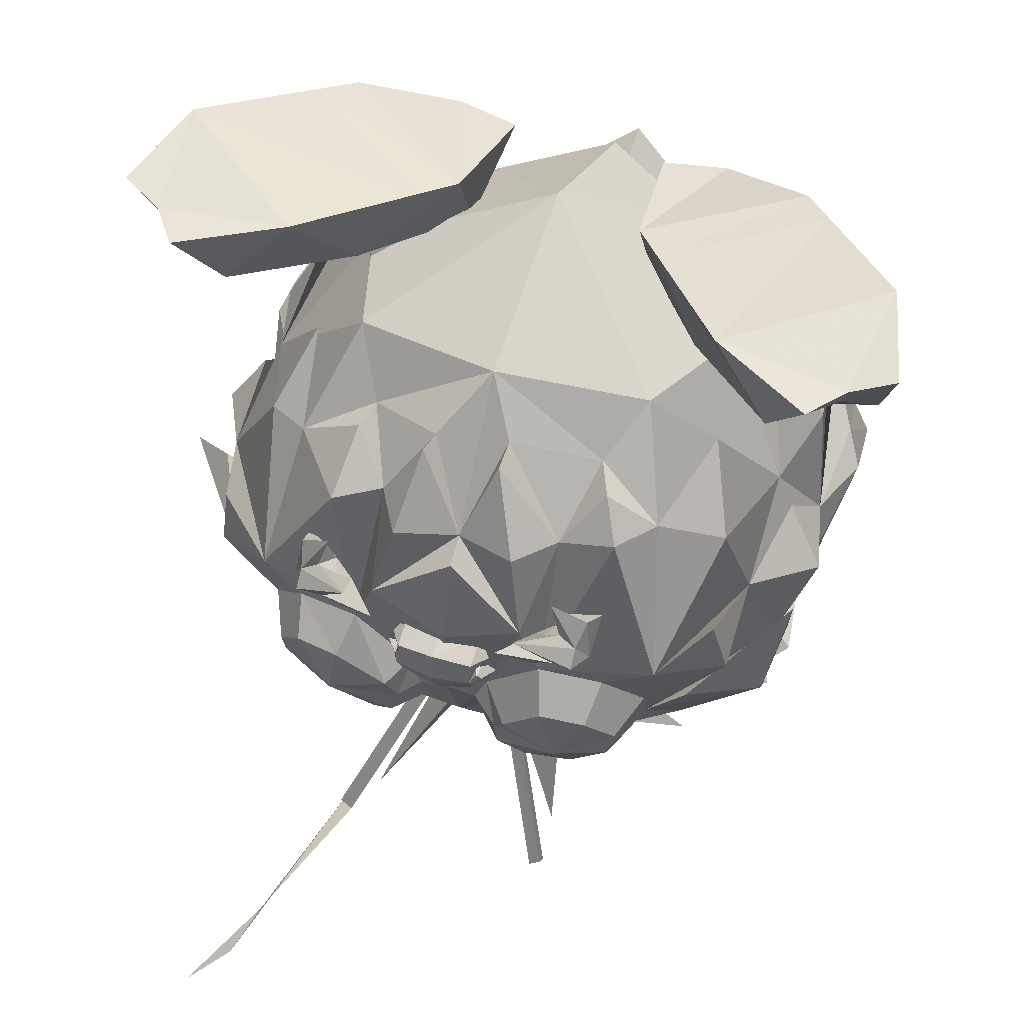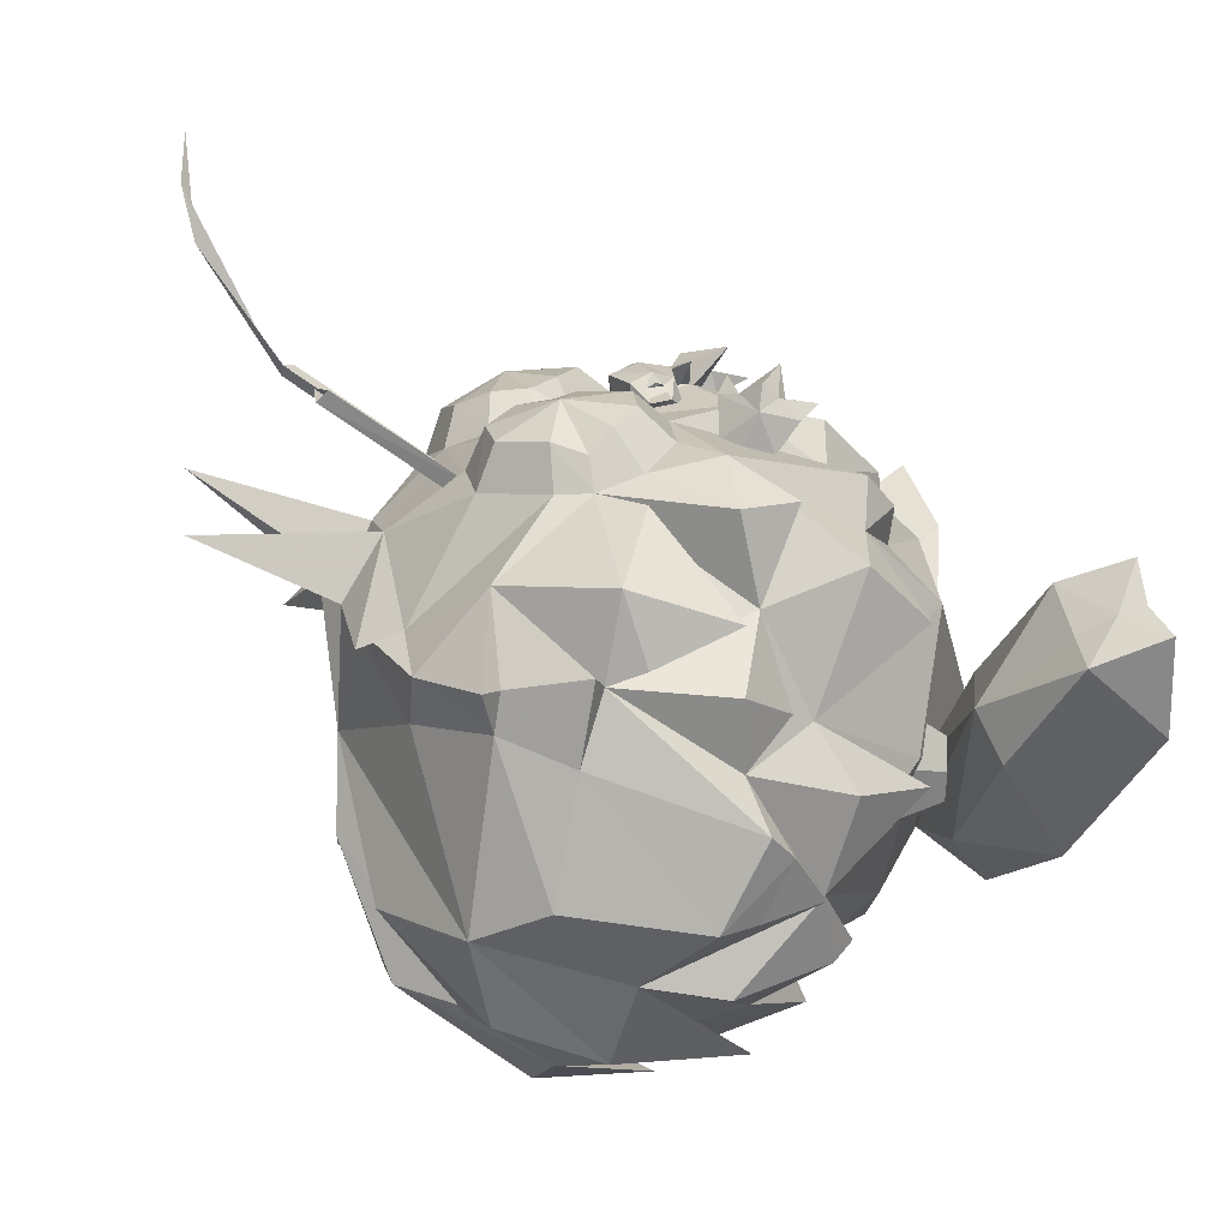
<metadata>
{"format":"obj","ext":"obj","renderer":"f3d","projection":"perspective","resolution":1024,"background":"white","views":[{"elev":53.0,"azim":-160.4,"up":"+Z"},{"elev":10.6,"azim":-103.7,"up":"+Y"}]}
</metadata>
<code>
o kongpang
v 3.666 -1.927 -8.713
v 2.187 0.6779 -9.174
v 4.107 0.903 -8.21
v 4.264 0.2138 -3.582
v 4.074 -1.503 -3.908
v 4.074 -1.503 -3.908
v 4.074 -1.503 -3.908
v 4.074 -1.503 -3.908
v 4.372 0.3539 -5.154
v 4.372 0.3539 -5.154
v 4.372 0.3539 -5.154
v -3.803 -1.918 -8.706
v -4.516 -1.415 -7.71
v -4.068 0.9089 -8.389
v 2.361 4.936 -6.003
v 2.774 4.71 -6.466
v 1.886 5.003 -7.002
v -4.192 -1.503 -3.908
v -4.192 -1.503 -3.908
v -4.192 -1.503 -3.908
v -4.192 -1.503 -3.908
v -3.985 -2.66 -6.433
v -3.985 -2.66 -6.433
v -3.985 -2.66 -6.433
v -3.985 -2.66 -6.433
v -4.196 -2.882 -5.181
v -0.5893 3.077 -9.229
v -1.004 3.951 -8.151
v 1.008 4 -8.073
v -1.554 -3.666 -8.315
v -0.121 0.1799 -9.853
v -1.322 -3.625 -8.328
v -0.8527 4.892 -6.862
v -0.4468 4.621 -6.642
v -0.3839 4.271 -7.453
v 0.7458 4.873 -6.846
v 0.487 4.573 -6.799
v 0.6326 4.547 -6.264
v -1.513 3.86 -3.094
v -0.5125 3.198 -1.944
v -0.517 3.657 -1.995
v -1.794 -2.225 -2.311
v -1.998 -3.698 -4.295
v -1.998 -3.698 -4.295
v -0.05919 -3.664 -3.162
v -0.05919 4.277 -7.684
v 0.4988 4.27 -7.529
v -4.689 0.3442 -5.184
v -4.689 0.3442 -5.184
v -4.689 0.3442 -5.184
v -4.077 0.8719 -4.059
v -4.077 0.8719 -4.059
v -4.077 0.8719 -4.059
v -4.077 0.8719 -4.059
v -4.116 2.422 -4.829
v -4.116 2.422 -4.829
v -4.116 2.422 -4.829
v -4.116 2.422 -4.829
v 1.55 -4.491 -7.079
v 1.55 -4.491 -7.079
v 1.55 -4.491 -7.079
v 1.55 -4.491 -7.079
v 0.03543 -4.707 -6.834
v -1.669 -4.491 -7.079
v -1.669 -4.491 -7.079
v -1.669 -4.491 -7.079
v -1.669 -4.491 -7.079
v 0.4709 3.077 -9.229
v 3.888 -2.666 -6.434
v 3.888 -2.666 -6.434
v 3.888 -2.666 -6.434
v 3.888 -2.666 -6.434
v 4.773 -1.158 -7.4
v -0.8835 4.822 -7.411
v -1.865 5.003 -7.002
v -0.4075 2.286 -9.625
v 0.2891 2.286 -9.625
v 1.329 1.647 -9.816
v 1.98 1.959 -9.213
v 1.98 1.959 -9.213
v 3.081 1.532 -9.266
v 0.9016 5.015 -6.429
v -2.435 4.435 -5.519
v -3.028 4.113 -6.115
v -3.213 4.354 -5.04
v -3.213 4.354 -5.04
v -4.171 3.767 -5.132
v -3.014 3.87 -6.798
v -3.014 3.87 -6.798
v 0.9041 4.822 -7.411
v -1.931 3.77 -8.188
v -2.098 1.959 -9.213
v -2.098 1.959 -9.213
v -2.592 4.515 -7.306
v -2.8 3.838 -7.304
v 4.061 1.361 -8.001
v 4.796 1.43 -6.909
v -4.744 1.74 -7.194
v -4.152 1.519 -8.315
v -0.05919 4.853 -6.224
v -0.612 4.547 -6.264
v -0.09183 4.97 -4.718
v -1.226 4.787 -4.31
v -1.481 4.615 -5.379
v -4.453 -0.09543 -3.513
v 1.22 -3.767 -8.165
v 1.441 -3.766 -8.149
v 4.592 0.5084 -7.248
v 1.88 -3.698 -4.295
v 1.88 -3.698 -4.295
v -3.774 2.882 -3.207
v -2.809 3.192 -2.956
v -2.809 3.192 -2.956
v 1.232 3.864 -2.987
v 1.725 2.809 -2.4
v 1.795 3.331 -2.358
v -0.06699 4.154 -3.201
v 0.5584 3.376 -2
v 0.6392 3.698 -2.019
v -2.37 3.893 -2.783
v -1.659 5.064 -5.945
v -1.821 2.81 -2.289
v -1.001 4.507 -2.98
v 2.221 2.028 -1.625
v 2.817 3.133 -3.098
v 2.817 3.133 -3.098
v -1.369 1.891 -9.749
v -1.103 2.173 -9.919
v -1.045 5.016 -6.57
v -0.05918 -3.083 -1.939
v -0.05918 -0.2195 -0.2924
v -3.002 0.000899 -2.18
v -2.753 4.71 -6.466
v -2.268 2.028 -1.625
v 3.116 3.739 -6.863
v 3.116 3.739 -6.863
v 2.821 3.838 -7.304
v 2.613 4.515 -7.306
v -0.05918 2.6 -1.21
v 1.952 3.77 -8.188
v 0.8122 4.566 -3.012
v 1.121 4.787 -4.331
v 4.316 2.947 -6.777
v 3.217 2.752 -8.275
v 1.915 4.242 -3.064
v -2.317 0.7198 -9.193
v -4.461 1.558 -7.01
v -4.461 1.558 -7.01
v -4.461 1.558 -7.01
v -4.55 0.4964 -7.361
v -4.588 2.863 -6.805
v -3.336 2.752 -8.275
v 4.148 0.9562 -4.049
v 4.148 0.9562 -4.049
v 4.148 0.9562 -4.049
v 4.148 0.9562 -4.049
v -1.256 4.594 -7.918
v -1.978 4.467 -7.932
v -2.08 3.406 -2.287
v -2.834 4.358 -6.834
v -0.09054 4.6 -3.381
v -2.339 4.936 -6.041
v 4.413 2.363 -5.002
v 4.413 2.363 -5.002
v 4.413 2.363 -5.002
v 4.413 2.363 -5.002
v -3.121 1.532 -9.287
v 1.998 4.467 -7.932
v 3.095 4.354 -5.04
v 3.095 4.354 -5.04
v 1.502 4.615 -5.379
v 4.158 -2.892 -5.19
v 1.675 -2.225 -2.311
v 2.891 -0.07693 -2.119
v 4.431 1.524 -6.833
v 4.431 1.524 -6.833
v 4.97 1.298 -5.258
v 3.049 4.113 -6.115
v 3.979 3.949 -5.337
v 3.435 2.818 -3.18
v 2.477 4.435 -5.519
v 0.9847 2.173 -9.919
v 1.68 5.064 -5.945
v 1.298 4.594 -7.86
v 2.771 4.613 -6.897
v -4.975 1.427 -5.275
v -0.5731 5.048 -5.718
v -0.5731 4.582 -5.685
v -0.8592 4.786 -5.475
v 0.0103 5.113 -5.884
v 0.0103 4.501 -5.768
v -0.5731 5.202 -5.392
v -0.5731 5.115 -5.067
v 0.0103 5.208 -4.963
v 0.0103 5.281 -5.424
v -0.5731 4.672 -4.907
v -0.7587 4.825 -5.142
v 0.0103 4.624 -4.78
v 0.0103 4.624 -4.78
v -0.6221 5.016 -5.239
v -0.6221 5.016 -5.239
v -0.6942 4.986 -5.512
v -0.6423 5.059 -5.343
v 0.8798 4.786 -5.475
v 0.5937 4.582 -5.685
v 0.5937 5.048 -5.718
v 0.5937 5.115 -5.067
v 0.5937 5.202 -5.392
v 0.7793 4.825 -5.142
v 0.5937 4.672 -4.907
v 0.6427 5.016 -5.239
v 0.6427 5.016 -5.239
v 0.7148 4.986 -5.512
v 0.6629 5.059 -5.343
v 0.9762 5.15 -5.111
v 0.7693 5.158 -4.34
v 1.103 4.962 -4.992
v 0.9013 5.122 -5.203
v 0.7747 5.128 -4.988
v 0.7606 4.912 -4.972
v 0.8528 4.839 -4.966
v 1.043 4.826 -4.926
v 1.037 4.782 -5.055
v 1.084 4.878 -5.172
v -1.082 4.962 -4.992
v -0.7487 5.158 -4.34
v -0.9556 5.15 -5.111
v -0.7541 5.128 -4.988
v -0.8807 5.122 -5.203
v -0.74 4.912 -4.972
v -0.8322 4.839 -4.966
v -1.022 4.826 -4.926
v -1.016 4.782 -5.055
v -1.063 4.878 -5.172
v 0.6591 3.767 -8.272
v 0.8633 3.789 -8.13
v 0.8633 3.789 -8.13
v 1.768 5.193 -10.13
v 1.588 5.199 -10.3
v 1.588 5.199 -10.3
v 0.8197 3.576 -8.259
v 0.8197 3.576 -8.259
v 1.766 5.031 -10.3
v 1.766 5.031 -10.3
v 2.487 6.931 -11.37
v 2.592 6.891 -11.41
v 2.652 6.855 -11.28
v 2.56 6.902 -11.19
v 2.457 6.95 -11.23
v 3.223 8.535 -11.31
v 3.253 8.51 -11.45
v 2.81 7.755 -11.58
v 3.335 8.486 -11.25
v 3.421 8.445 -11.34
v 3.365 8.593 -11.41
v 3.043 7.651 -11.68
v 3.374 8.461 -11.49
v 2.735 7.909 -11.16
v 2.975 7.81 -11.05
v 3.197 7.641 -11.31
v -1.567 5.199 -10.3
v -1.567 5.199 -10.3
v -1.748 5.193 -10.13
v -0.8427 3.789 -8.13
v -0.8427 3.789 -8.13
v -0.6385 3.767 -8.272
v -0.7991 3.576 -8.259
v -0.7991 3.576 -8.259
v -1.745 5.031 -10.3
v -1.745 5.031 -10.3
v -2.571 6.891 -11.41
v -2.466 6.931 -11.37
v -2.54 6.902 -11.19
v -2.631 6.855 -11.28
v -2.436 6.95 -11.23
v -2.789 7.755 -11.58
v -3.233 8.51 -11.45
v -3.203 8.535 -11.31
v -3.345 8.593 -11.41
v -3.4 8.445 -11.34
v -3.315 8.486 -11.25
v -3.023 7.651 -11.68
v -3.353 8.461 -11.49
v -2.715 7.909 -11.16
v -3.176 7.641 -11.31
v -2.955 7.81 -11.05
v -3.929 3.804 -4.221
v -3.929 3.804 -4.221
v -4.945 -1.744 -5.588
v -5.076 -0.4148 -4.926
v -4.662 -1.703 -4.94
v -4.805 -0.7836 -4.52
v -4.304 -1.553 -3.918
v -3.522 -0.2712 -2.203
v -3.522 -0.2712 -2.203
v -3.597 3.775 -6.214
v -3.597 3.775 -6.214
v -4.692 1.781 -6.474
v -4.692 1.781 -6.474
v -4.828 2.352 -5.219
v -4.828 2.352 -5.219
v -4.358 1.046 -4.439
v -4.358 1.046 -4.439
v -3.304 1.975 -2.144
v -3.304 1.975 -2.144
v -3.764 -2.588 -3.633
v -3.519 -2.366 -3.285
v -3.519 -2.366 -3.285
v 4.407 1.064 -4.43
v 4.407 1.064 -4.43
v 3.903 3.822 -4.372
v 3.903 3.822 -4.372
v -3.194 1.951 -10.05
v -1.301 3.242 -12.05
v -1.301 3.242 -12.05
v 1.702 3.742 -11.73
v 1.702 3.742 -11.73
v 3.076 1.431 -10.19
v -4.455 1.544 -8.624
v -0.05919 -4.941 -4.711
v -0.05918 -4.386 -2.841
v -0.6988 -3.431 -9.216
v -0.6822 -5.01 -7.188
v 0.4377 -5.028 -7.142
v 0.5608 -3.54 -9.136
v -0.1574 -1.329 -9.908
v -0.2498 -5.212 -5.254
v -0.2498 -5.212 -5.254
v 2.576 -4.344 -4.766
v 2.576 -4.344 -4.766
v 1.72 -1.961 -9.619
v 3.137 -3.318 -8.191
v 3.241 -4.036 -6.24
v -1.839 -1.961 -9.619
v -2.76 -4.166 -4.481
v -2.76 -4.166 -4.481
v -3.217 -3.333 -8.289
v -3.252 -3.974 -6.654
v 2.997 1.934 -2.141
v 2.997 1.934 -2.141
v 3.672 -2.608 -3.622
v 3.148 -2.415 -3.265
v 3.148 -2.415 -3.265
v 4.475 1.377 -8.342
v 5.079 2.346 -5.179
v 5.079 2.346 -5.179
v 4.938 1.775 -6.24
v 4.938 1.775 -6.24
v 4.001 3.549 -6.238
v 4.001 3.549 -6.238
v 4.243 -1.552 -3.913
v 4.637 -1.703 -4.94
v 4.637 -0.8012 -4.516
v 4.818 -0.3957 -4.939
v 4.882 -1.74 -5.585
v 3.766 -0.02554 -2.656
v 3.766 -0.02554 -2.656
v 2.812 -1.215 -3.443
v 3.215 0.03222 -3.371
v 2.572 -0.4358 -0.6615
v 2.842 0.9936 -2.836
v 1.458 -1.642 -2.766
v 0.5059 -0.1826 -1.91
v 1.404 0.03702 -0.3475
v 1.194 -1.864 -0.8351
v 2.146 -2.06 -0.8287
v 2.146 -2.06 -0.8287
v 1.428 -0.5459 -1.653
v 2.819 -1.236 -1.605
v 3.554 -1.37 -0.2543
v 3.554 -1.37 -0.2543
v 4.246 0.154 -1.43
v 2.634 1.103 -1.271
v 1.658 -1.337 -1.73
v 3.786 0.8619 -1.689
v 1.849 0.5866 -0.1876
v 1.849 0.5866 -0.1876
v 5.774 2.137 0.3056
v 5.774 2.137 0.3056
v 5.34 0.6614 0.4603
v 5.34 0.6614 0.4603
v 5.494 1.703 -0.7831
v 5.146 2.432 0.1851
v 5.146 2.432 0.1851
v 4.698 3.017 0.2051
v 3.185 2.235 0.2919
v 4.094 2.604 -0.7279
v 4.781 2.004 -0.6894
v 5.044 2.317 -0.1863
v 4.001 -0.8619 -0.07563
v 4.001 -0.8619 -0.07563
v -2.572 -0.4358 -0.6615
v -3.215 0.03223 -3.371
v -2.812 -1.215 -3.443
v -2.842 0.9936 -2.836
v -1.458 -1.642 -2.766
v -0.5059 -0.1826 -1.91
v -2.146 -2.06 -0.8287
v -2.146 -2.06 -0.8287
v -1.194 -1.864 -0.8351
v -1.404 0.03701 -0.3475
v -1.428 -0.5459 -1.653
v -3.554 -1.37 -0.2543
v -3.554 -1.37 -0.2543
v -2.819 -1.236 -1.605
v -4.246 0.154 -1.43
v -2.634 1.103 -1.271
v -1.658 -1.337 -1.73
v -3.786 0.8619 -1.689
v -1.849 0.5866 -0.1876
v -1.849 0.5866 -0.1876
v -5.494 1.703 -0.7831
v -5.34 0.6614 0.4603
v -5.34 0.6614 0.4603
v -5.774 2.137 0.3056
v -5.774 2.137 0.3056
v -3.185 2.235 0.2919
v -4.698 3.017 0.2051
v -5.146 2.432 0.1851
v -5.146 2.432 0.1851
v -4.094 2.604 -0.7279
v -4.781 2.004 -0.6894
v -5.044 2.317 -0.1863
v -4.001 -0.8619 -0.07563
v -4.001 -0.8619 -0.07563
v 1.784 4.502 -4.16
v 1.944 4.215 -4.405
v 2.326 4.202 -4.1
v 2.259 4.327 -4.544
v 2.336 4.808 -4.341
v 2.159 4.964 -4.012
v 2.166 5.18 -4.245
v 1.318 5.351 -3.738
v 1.951 4.399 -4.791
v 1.51 4.972 -4.695
v 1.835 5.008 -4.484
v 1.896 4.924 -3.837
v 1.647 4.855 -4.044
v 1.475 4.692 -4.297
v 1.475 4.692 -4.297
v 1.475 4.692 -4.297
v 1.728 4.83 -3.299
v 1.728 4.83 -3.299
v 2.239 4.661 -3.71
v 0.9784 5.177 -4.405
v 0.9784 5.177 -4.405
v 1.891 4.591 -3.75
v 1.402 4.765 -4.462
v -2.326 4.202 -4.1
v -1.944 4.215 -4.405
v -1.784 4.502 -4.16
v -2.336 4.808 -4.341
v -2.259 4.327 -4.544
v -1.318 5.351 -3.738
v -2.166 5.18 -4.245
v -2.159 4.964 -4.012
v -1.51 4.972 -4.695
v -1.951 4.399 -4.791
v -1.835 5.008 -4.484
v -1.896 4.924 -3.837
v -1.475 4.692 -4.297
v -1.475 4.692 -4.297
v -1.475 4.692 -4.297
v -1.647 4.855 -4.044
v -2.239 4.661 -3.71
v -1.728 4.83 -3.299
v -1.728 4.83 -3.299
v -0.9784 5.177 -4.405
v -0.9784 5.177 -4.405
v -1.891 4.591 -3.75
v -1.402 4.765 -4.462
f 127 31 146
f 2 31 78
f 86 288 57
f 49 293 24
f 53 294 20
f 58 303 50
f 21 308 44
f 11 309 165
f 166 312 170
f 328 61 66
f 62 329 71
f 25 335 67
f 110 343 7
f 72 351 10
f 8 357 156
f 1 2 3
f 1 31 2
f 42 19 43
f 42 132 19
f 52 19 132
f 132 134 52
f 112 52 134
f 45 42 43
f 45 130 42
f 173 130 45
f 45 109 173
f 109 59 70
f 109 320 59
f 63 59 320
f 320 64 63
f 43 64 320
f 43 22 64
f 122 40 39
f 122 139 40
f 134 139 122
f 122 112 134
f 139 117 40
f 139 118 117
f 115 118 139
f 115 114 118
f 124 115 139
f 124 125 115
f 128 31 127
f 128 76 31
f 77 31 76
f 77 182 31
f 78 31 182
f 146 12 14
f 146 31 12
f 6 173 109
f 6 174 173
f 154 174 6
f 154 124 174
f 125 124 154
f 298 296 300
f 298 89 296
f 149 89 298
f 151 148 299
f 151 152 148
f 88 152 151
f 151 297 88
f 45 321 109
f 45 43 321
f 143 135 349
f 143 144 135
f 175 144 143
f 143 347 175
f 176 350 136
f 176 348 350
f 346 350 348
f 32 326 322
f 32 31 326
f 106 326 31
f 106 325 326
f 322 326 325
f 331 107 31
f 331 332 107
f 1 332 331
f 31 1 331
f 334 12 31
f 334 337 12
f 30 337 334
f 334 31 30
f 59 63 64
f 83 84 85
f 85 104 83
f 147 56 88
f 84 88 87
f 22 18 48
f 9 5 70
f 179 135 178
f 135 164 175
f 113 305 54
f 306 307 18
f 93 313 127
f 27 315 128
f 182 316 68
f 155 340 126
f 40 41 39
f 40 117 41
f 51 55 48
f 51 111 55
f 304 111 51
f 304 112 111
f 85 111 112
f 85 55 111
f 87 85 84
f 87 287 85
f 56 287 87
f 87 88 56
f 118 119 117
f 118 114 119
f 163 153 9
f 163 180 153
f 169 180 163
f 169 125 180
f 339 180 125
f 339 153 180
f 169 179 178
f 169 311 179
f 164 179 311
f 164 135 179
f 169 181 171
f 169 178 181
f 306 43 307
f 306 26 43
f 18 26 306
f 18 22 26
f 43 26 22
f 27 313 92
f 27 128 313
f 127 313 128
f 76 314 27
f 76 128 314
f 77 317 182
f 77 68 317
f 78 318 80
f 78 182 318
f 68 318 182
f 68 79 318
f 9 4 5
f 9 153 4
f 356 4 153
f 356 5 4
f 18 105 48
f 18 295 105
f 51 105 295
f 51 48 105
f 115 116 114
f 115 125 116
f 145 116 125
f 145 114 116
f 171 114 145
f 145 169 171
f 125 169 145
f 112 120 85
f 112 159 120
f 122 159 112
f 122 39 159
f 120 159 39
f 39 104 120
f 85 120 104
f 39 123 103
f 39 41 123
f 117 123 41
f 117 103 123
f 142 141 114
f 142 117 141
f 119 141 117
f 119 114 141
f 5 172 70
f 5 341 172
f 342 341 5
f 342 109 341
f 172 341 109
f 109 70 172
f 177 10 175
f 177 310 10
f 164 310 177
f 177 175 164
f 186 147 49
f 186 56 147
f 302 56 186
f 186 49 302
f 323 322 325
f 29 27 28
f 29 68 27
f 77 27 68
f 77 76 27
f 103 101 104
f 103 102 101
f 100 101 102
f 100 34 101
f 46 34 100
f 46 35 34
f 28 35 46
f 46 29 28
f 47 29 46
f 46 37 47
f 100 37 46
f 100 38 37
f 102 38 100
f 102 142 38
f 171 38 142
f 92 167 152
f 92 127 167
f 146 167 127
f 146 14 167
f 144 137 135
f 144 79 137
f 140 137 79
f 79 68 140
f 29 140 68
f 27 91 28
f 27 92 91
f 95 91 92
f 92 152 95
f 88 95 152
f 81 79 144
f 81 78 79
f 2 78 81
f 81 3 2
f 147 290 49
f 147 150 290
f 289 290 150
f 150 13 289
f 14 13 150
f 14 12 13
f 23 13 12
f 23 289 13
f 65 322 323
f 65 32 322
f 325 324 323
f 325 60 324
f 106 60 325
f 333 1 69
f 332 1 333
f 107 332 333
f 333 60 107
f 12 338 23
f 12 337 338
f 30 338 337
f 30 65 338
f 354 175 10
f 354 108 175
f 355 108 354
f 355 73 108
f 69 73 355
f 69 1 73
f 73 1 3
f 3 108 73
f 359 360 358
f 359 361 360
f 363 360 361
f 363 362 360
f 358 360 362
f 394 392 393
f 394 396 392
f 397 392 396
f 397 395 392
f 393 392 395
f 129 75 121
f 162 121 75
f 121 104 129
f 75 129 33
f 184 29 47
f 138 185 135
f 90 17 184
f 17 183 15
f 82 171 183
f 183 171 181
f 181 15 183
f 33 34 35
f 33 101 34
f 129 101 33
f 129 104 101
f 121 83 104
f 121 162 83
f 137 138 135
f 137 140 138
f 168 138 140
f 168 17 138
f 184 17 168
f 168 140 184
f 29 184 140
f 17 185 138
f 17 16 185
f 15 16 17
f 15 181 16
f 178 16 181
f 178 135 16
f 16 135 185
f 157 35 28
f 157 74 35
f 75 74 157
f 75 33 74
f 35 74 33
f 91 157 28
f 91 158 157
f 94 158 91
f 94 75 158
f 160 75 94
f 160 133 75
f 88 133 160
f 88 84 133
f 83 133 84
f 83 162 133
f 75 133 162
f 158 75 157
f 94 88 160
f 94 95 88
f 91 95 94
f 17 82 183
f 17 36 82
f 90 36 17
f 90 47 36
f 184 47 90
f 37 36 47
f 37 38 36
f 82 36 38
f 38 171 82
f 30 31 32
f 106 31 107
f 32 65 30
f 107 60 106
f 104 39 103
f 142 114 171
f 161 117 142
f 103 117 161
f 3 97 108
f 3 96 97
f 144 97 96
f 131 132 42
f 131 134 132
f 130 131 42
f 130 173 131
f 131 139 134
f 131 124 139
f 147 98 150
f 147 152 98
f 102 161 142
f 102 103 161
f 98 14 150
f 98 99 14
f 152 99 98
f 174 131 173
f 174 124 131
f 97 175 108
f 97 144 175
f 151 301 297
f 151 299 301
f 321 320 109
f 321 43 320
f 327 324 60
f 327 323 324
f 65 323 327
f 330 333 69
f 330 60 333
f 336 338 65
f 336 23 338
f 143 345 347
f 143 349 345
f 23 291 289
f 23 293 291
f 292 291 293
f 292 289 291
f 290 289 292
f 292 49 290
f 293 49 292
f 14 319 167
f 14 99 319
f 152 319 99
f 152 167 319
f 344 144 96
f 344 81 144
f 3 81 344
f 344 96 3
f 354 353 355
f 354 10 353
f 351 353 10
f 351 352 353
f 69 352 351
f 69 355 352
f 353 352 355
f 187 191 188
f 187 190 191
f 192 190 187
f 192 195 190
f 193 195 192
f 193 194 195
f 196 194 193
f 196 199 194
f 188 197 189
f 188 196 197
f 191 196 188
f 191 198 196
f 205 198 191
f 205 210 198
f 204 210 205
f 204 209 210
f 190 205 191
f 190 206 205
f 195 206 190
f 195 208 206
f 194 208 195
f 194 207 208
f 199 207 194
f 199 210 207
f 426 439 448
f 189 187 188
f 189 202 187
f 192 187 202
f 202 203 192
f 200 192 203
f 200 193 192
f 197 193 200
f 197 196 193
f 206 204 205
f 206 213 204
f 208 213 206
f 208 214 213
f 211 214 208
f 208 207 211
f 209 211 207
f 207 210 209
f 246 243 240
f 246 252 243
f 251 252 246
f 236 238 239
f 235 236 239
f 241 235 240
f 243 241 240
f 242 244 238
f 237 242 238
f 263 264 266
f 261 263 266
f 266 267 269
f 262 266 269
f 270 268 265
f 263 270 265
f 235 241 236
f 264 267 266
f 364 366 371
f 364 365 366
f 368 365 364
f 368 374 365
f 375 374 368
f 375 369 374
f 372 369 375
f 372 370 369
f 367 369 370
f 367 374 369
f 365 374 367
f 373 368 364
f 373 375 368
f 398 401 404
f 398 400 401
f 402 401 400
f 402 407 401
f 409 407 402
f 402 408 409
f 400 408 402
f 400 399 408
f 405 408 399
f 405 409 408
f 406 409 405
f 405 403 406
f 399 403 405
f 436 445 440
f 436 435 445
f 430 435 436
f 430 434 435
f 429 434 430
f 430 428 429
f 444 428 430
f 444 447 428
f 443 447 444
f 433 436 441
f 433 432 436
f 431 432 433
f 431 430 432
f 444 430 431
f 431 442 444
f 437 442 431
f 437 447 442
f 426 447 437
f 426 428 447
f 427 428 426
f 426 434 427
f 448 434 426
f 448 435 434
f 446 435 448
f 448 439 446
f 436 432 430
f 433 437 431
f 433 438 437
f 439 438 433
f 439 426 438
f 437 438 426
f 468 459 462
f 468 457 459
f 452 459 457
f 452 455 459
f 456 455 452
f 456 454 455
f 460 454 456
f 460 464 454
f 451 464 460
f 451 461 464
f 471 461 451
f 471 469 461
f 457 469 471
f 471 458 457
f 451 458 471
f 451 450 458
f 449 450 451
f 451 470 449
f 460 470 451
f 460 466 470
f 456 466 460
f 456 465 466
f 452 465 456
f 452 449 465
f 453 449 452
f 452 458 453
f 457 458 452
f 454 464 461
f 454 459 455
f 454 463 459
f 470 465 449
f 470 467 465
f 373 364 376
f 378 380 382
f 382 380 390
f 372 382 390
f 364 371 391
f 377 364 391
f 386 387 373
f 376 386 373
f 381 386 377
f 391 381 377
f 413 412 406
f 424 413 406
f 421 417 410
f 407 421 410
f 390 370 372
f 410 401 407
f 411 404 401
f 411 425 404
f 417 425 411
f 417 414 425
f 406 403 424
f 386 383 385
f 386 381 383
f 379 383 381
f 385 387 386
f 385 389 387
f 384 389 385
f 384 378 389
f 382 389 378
f 382 388 389
f 387 389 388
f 388 375 387
f 382 375 388
f 382 372 375
f 373 387 375
f 415 412 413
f 415 423 412
f 420 423 415
f 420 418 423
f 421 423 418
f 421 422 423
f 409 422 421
f 409 412 422
f 406 412 409
f 418 417 421
f 422 412 423
f 409 421 407
f 419 417 418
f 419 414 417
f 416 414 419

</code>
